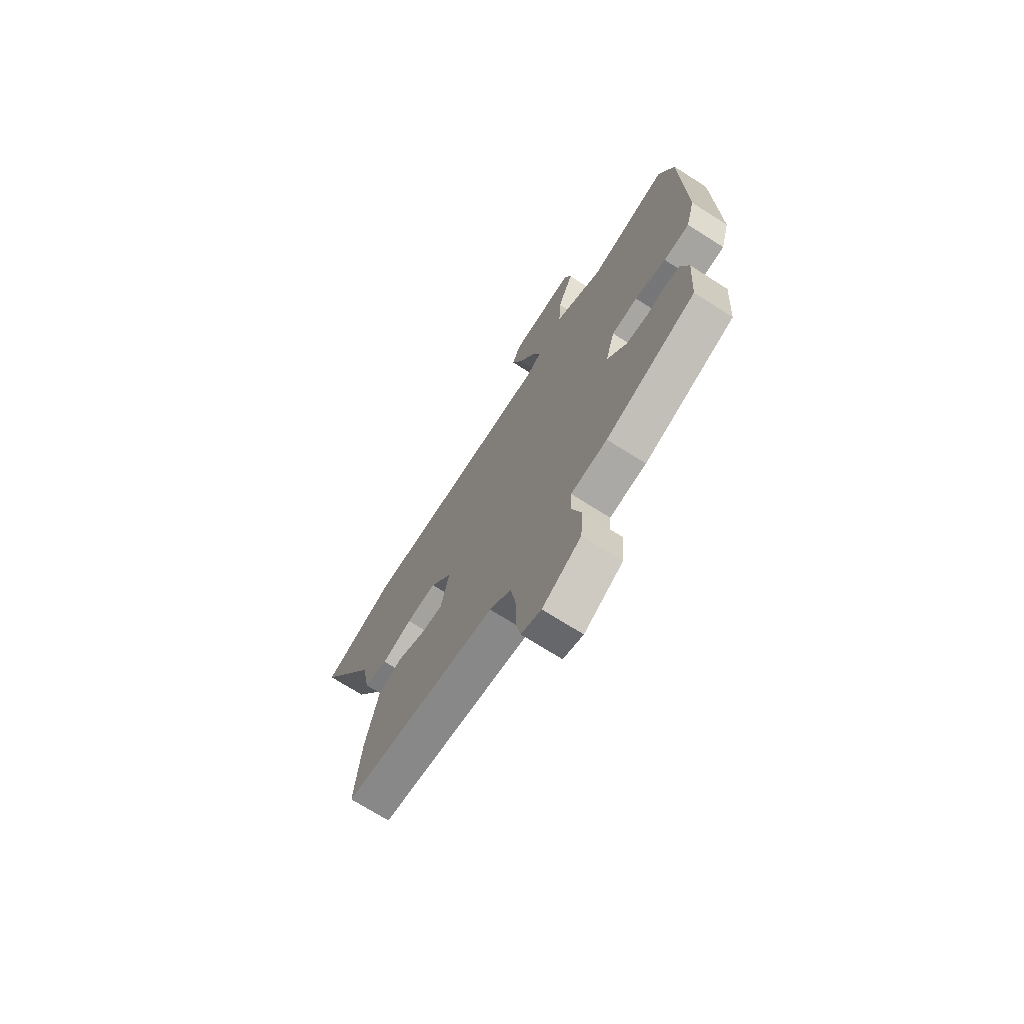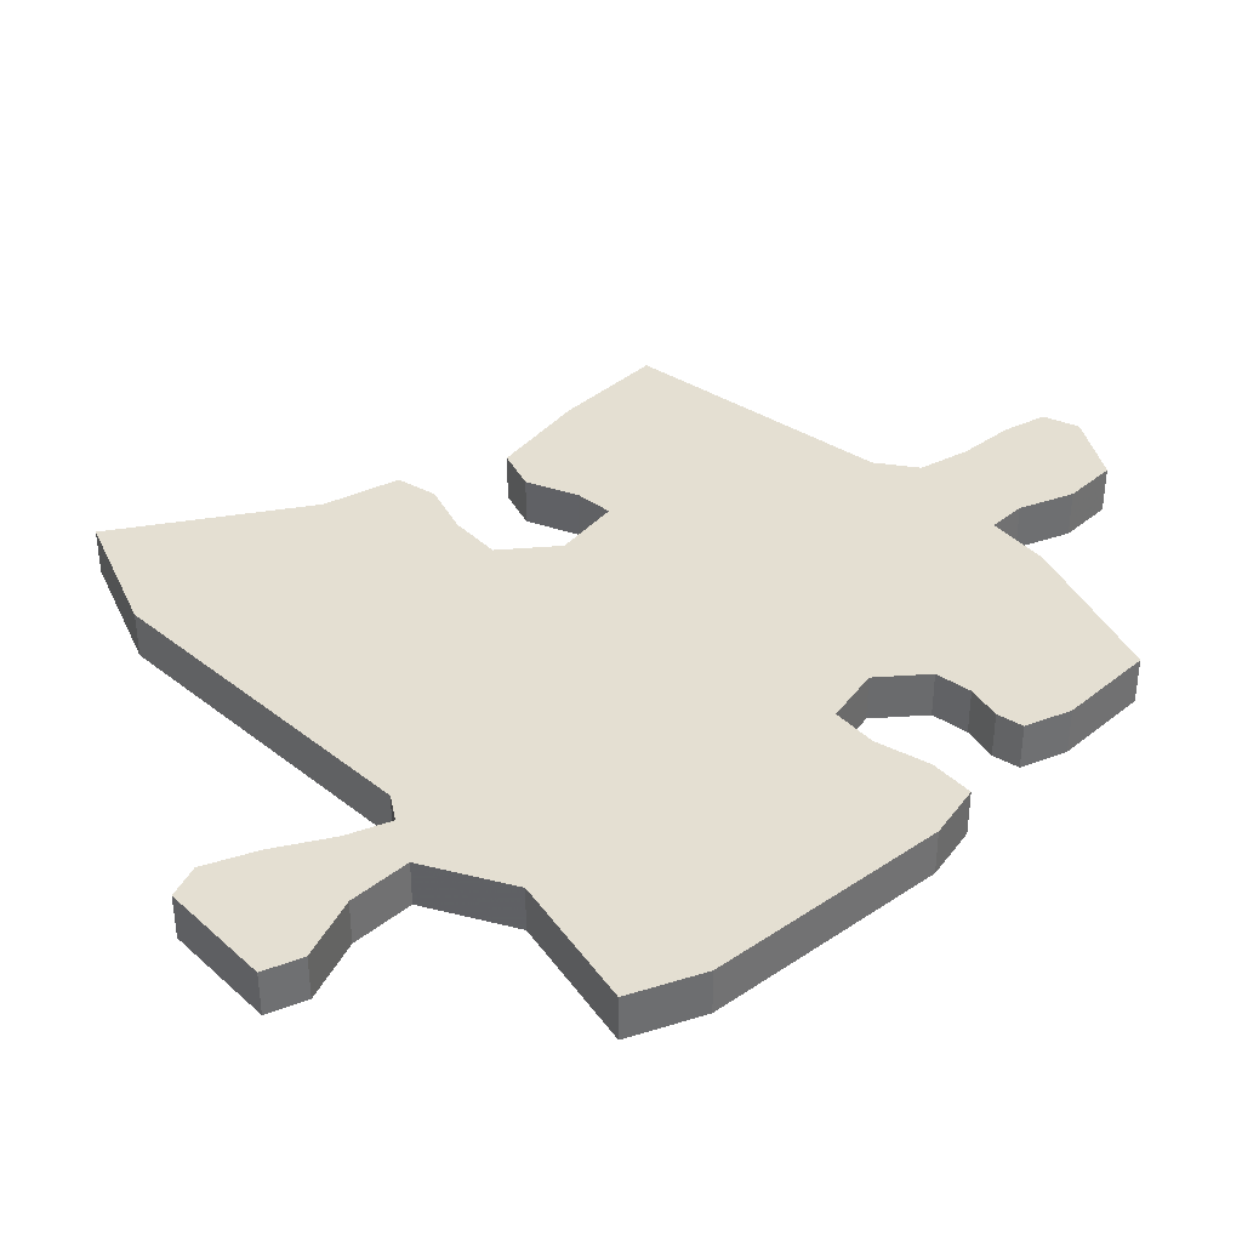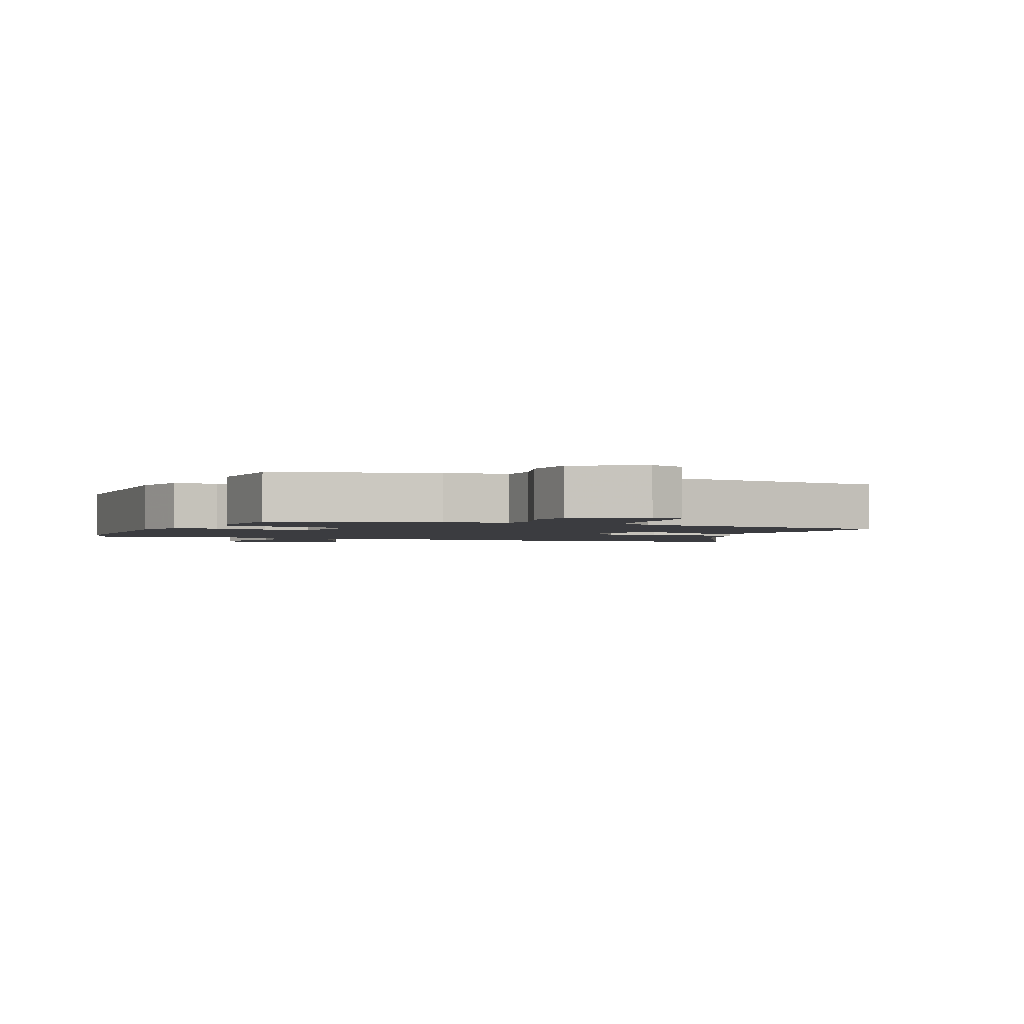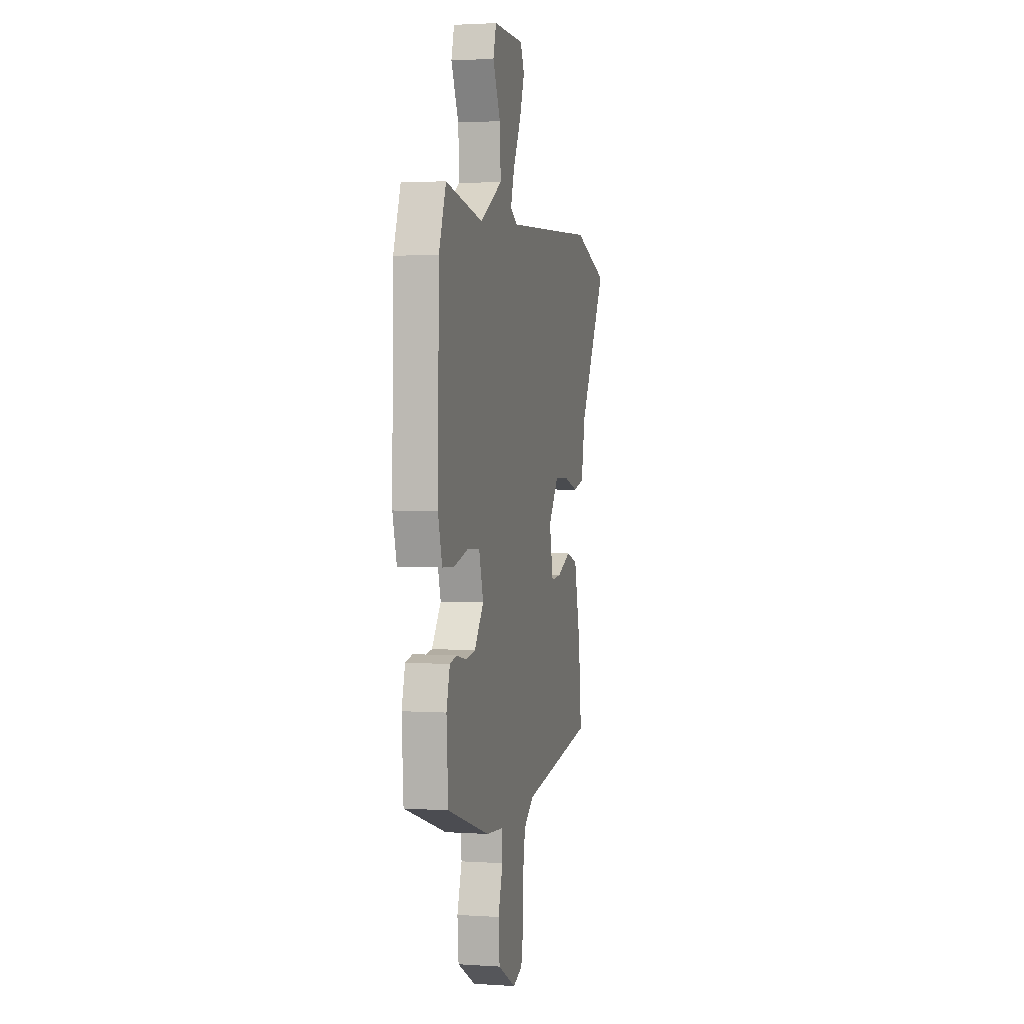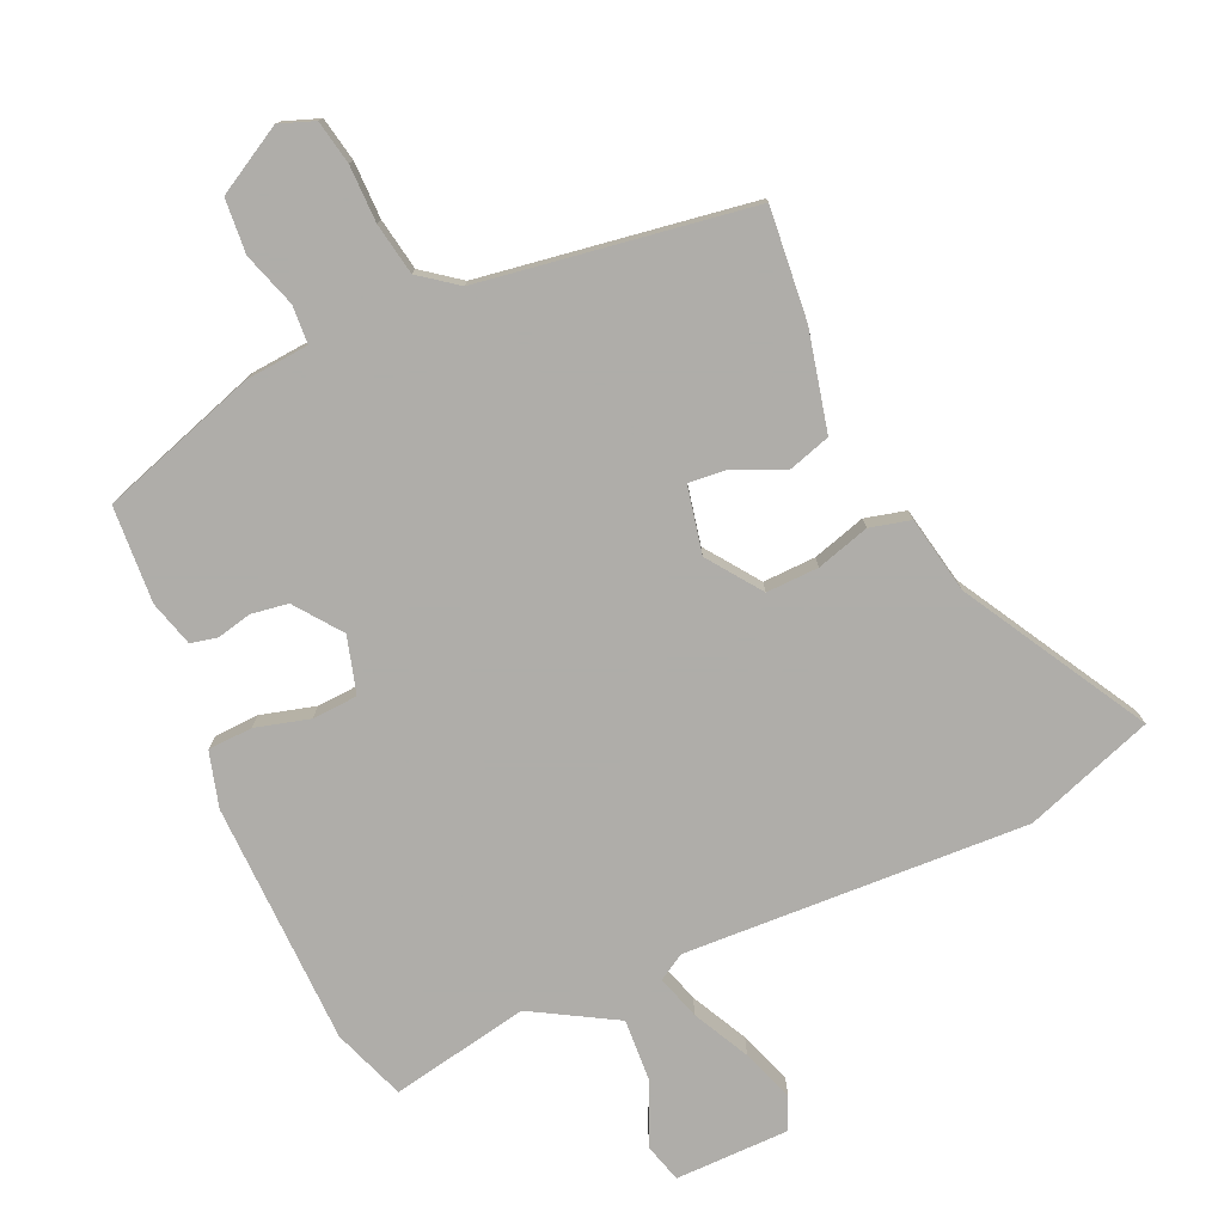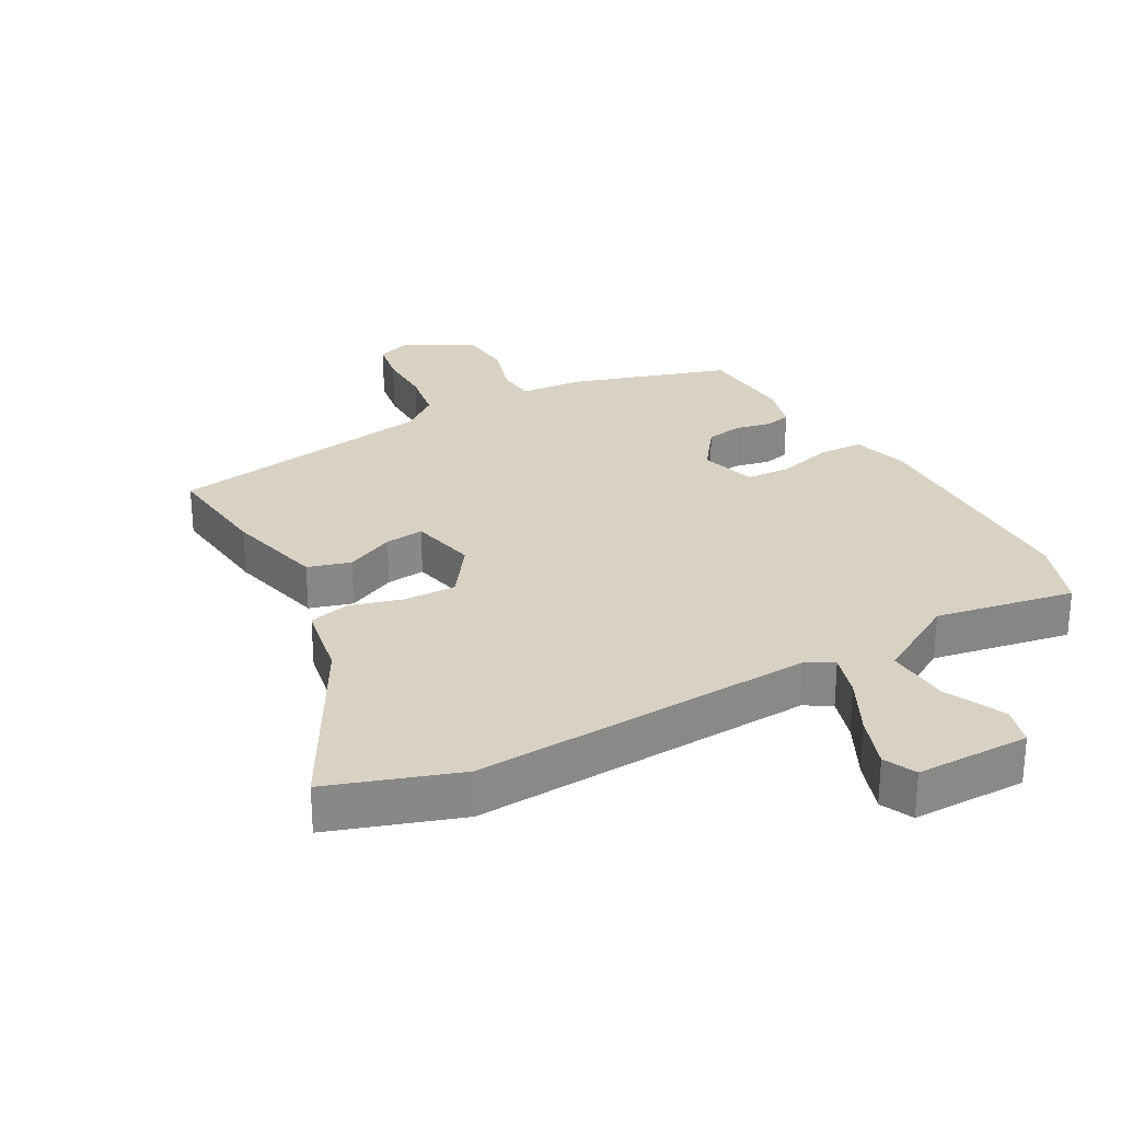
<metadata>
{"format":"obj","ext":"obj","renderer":"f3d","projection":"perspective","resolution":1024,"background":"white","views":[{"elev":-71.2,"azim":57.5,"up":"+Z"},{"elev":37.1,"azim":48.2,"up":"+Y"},{"elev":-2.0,"azim":157.3,"up":"+Y"},{"elev":2.2,"azim":103.4,"up":"+Z"},{"elev":-77.2,"azim":-155.7,"up":"+Y"},{"elev":27.7,"azim":-29.3,"up":"+Y"}]}
</metadata>
<code>
v 0.499 0.07 0.502
v 0.54 0.07 0.39
v 0.547 0.07 0.014
v 0.523 0.07 -0.071
v 0.454 0.07 -0.074
v 0.37 0.07 -0.051
v 0.3 0.07 -0.055
v 0.275 0.07 -0.142
v 0.328 0.07 -0.213
v 0.385 0.07 -0.222
v 0.439 0.07 -0.21
v 0.48 0.07 -0.219
v 0.5 0.07 -0.29
v 0.49 0.07 -0.439
v 0.247 0.07 -0.518
v 0.149 0.07 -0.526
v 0.145 0.07 -0.585
v 0.172 0.07 -0.669
v 0.165 0.07 -0.753
v 0.061 0.07 -0.811
v 0.007 0.07 -0.791
v -0.006 0.07 -0.723
v -0.006 0.07 -0.635
v -0.02 0.07 -0.555
v -0.078 0.07 -0.511
v -0.497 0.07 -0.445
v -0.48 0.07 -0.273
v -0.444 0.07 -0.12
v -0.378 0.07 -0.1
v -0.302 0.07 -0.135
v -0.242 0.07 -0.141
v -0.22 0.07 -0.038
v -0.279 0.07 0.044
v -0.36 0.07 0.042
v -0.442 0.07 0.018
v -0.505 0.07 0.034
v -0.528 0.07 0.153
v -0.688 0.07 0.435
v -0.488 0.07 0.504
v 0.042 0.07 0.478
v 0.083 0.07 0.502
v 0.062 0.07 0.57
v 0.018 0.07 0.657
v -0.011 0.07 0.738
v 0.012 0.07 0.788
v 0.188 0.07 0.789
v 0.205 0.07 0.729
v 0.162 0.07 0.635
v 0.156 0.07 0.537
v 0.285 0.07 0.462
v 0.499 0 0.502
v 0.54 0 0.39
v 0.547 0 0.014
v 0.523 0 -0.071
v 0.454 0 -0.074
v 0.37 0 -0.051
v 0.3 0 -0.055
v 0.275 0 -0.142
v 0.328 0 -0.213
v 0.385 0 -0.222
v 0.439 0 -0.21
v 0.48 0 -0.219
v 0.5 0 -0.29
v 0.49 0 -0.439
v 0.247 0 -0.518
v 0.149 0 -0.526
v 0.145 0 -0.585
v 0.172 0 -0.669
v 0.165 0 -0.753
v 0.061 0 -0.811
v 0.007 0 -0.791
v -0.006 0 -0.723
v -0.006 0 -0.635
v -0.02 0 -0.555
v -0.078 0 -0.511
v -0.497 0 -0.445
v -0.48 0 -0.273
v -0.444 0 -0.12
v -0.378 0 -0.1
v -0.302 0 -0.135
v -0.242 0 -0.141
v -0.22 0 -0.038
v -0.279 0 0.044
v -0.36 0 0.042
v -0.442 0 0.018
v -0.505 0 0.034
v -0.528 0 0.153
v -0.688 0 0.435
v -0.488 0 0.504
v 0.042 0 0.478
v 0.083 0 0.502
v 0.062 0 0.57
v 0.018 0 0.657
v -0.011 0 0.738
v 0.012 0 0.788
v 0.188 0 0.789
v 0.205 0 0.729
v 0.162 0 0.635
v 0.156 0 0.537
v 0.285 0 0.462
f 45 46 47 48
f 45 48 49
f 42 43 44 45
f 41 42 45 49
f 40 41 49 50
f 37 38 39 40
f 34 35 36 37
f 33 34 37 40
f 32 33 40 50
f 27 28 29 30
f 25 26 27 30
f 24 25 30 31
f 20 21 22 23
f 20 23 24
f 17 18 19 20
f 16 17 20 24
f 13 14 15 16
f 10 11 12 13
f 9 10 13 16
f 8 9 16 24
f 3 4 5 6
f 3 6 7
f 2 3 7
f 1 2 7
f 50 1 7
f 24 31 32 50
f 7 8 24 50
f 98 97 96 95
f 99 98 95
f 95 94 93 92
f 99 95 92 91
f 100 99 91 90
f 90 89 88 87
f 87 86 85 84
f 90 87 84 83
f 100 90 83 82
f 80 79 78 77
f 80 77 76 75
f 81 80 75 74
f 73 72 71 70
f 74 73 70
f 70 69 68 67
f 74 70 67 66
f 66 65 64 63
f 63 62 61 60
f 66 63 60 59
f 74 66 59 58
f 56 55 54 53
f 57 56 53
f 57 53 52
f 57 52 51
f 57 51 100
f 100 82 81 74
f 100 74 58 57
f 1 51 52 2
f 2 52 53 3
f 3 53 54 4
f 4 54 55 5
f 5 55 56 6
f 6 56 57 7
f 7 57 58 8
f 8 58 59 9
f 9 59 60 10
f 10 60 61 11
f 11 61 62 12
f 12 62 63 13
f 13 63 64 14
f 14 64 65 15
f 15 65 66 16
f 16 66 67 17
f 17 67 68 18
f 18 68 69 19
f 19 69 70 20
f 20 70 71 21
f 21 71 72 22
f 22 72 73 23
f 23 73 74 24
f 24 74 75 25
f 25 75 76 26
f 26 76 77 27
f 27 77 78 28
f 28 78 79 29
f 29 79 80 30
f 30 80 81 31
f 31 81 82 32
f 32 82 83 33
f 33 83 84 34
f 34 84 85 35
f 35 85 86 36
f 36 86 87 37
f 37 87 88 38
f 38 88 89 39
f 39 89 90 40
f 40 90 91 41
f 41 91 92 42
f 42 92 93 43
f 43 93 94 44
f 44 94 95 45
f 45 95 96 46
f 46 96 97 47
f 47 97 98 48
f 48 98 99 49
f 49 99 100 50
f 50 100 51 1

</code>
